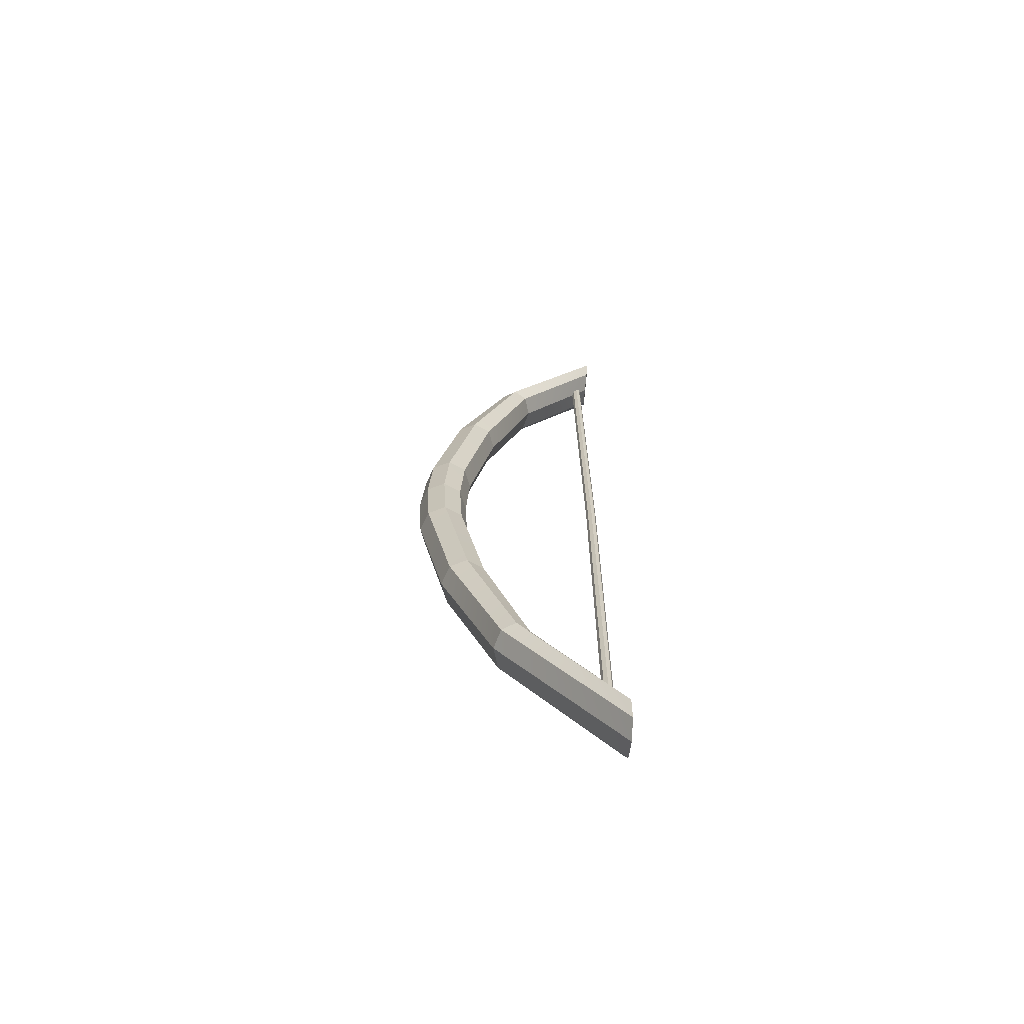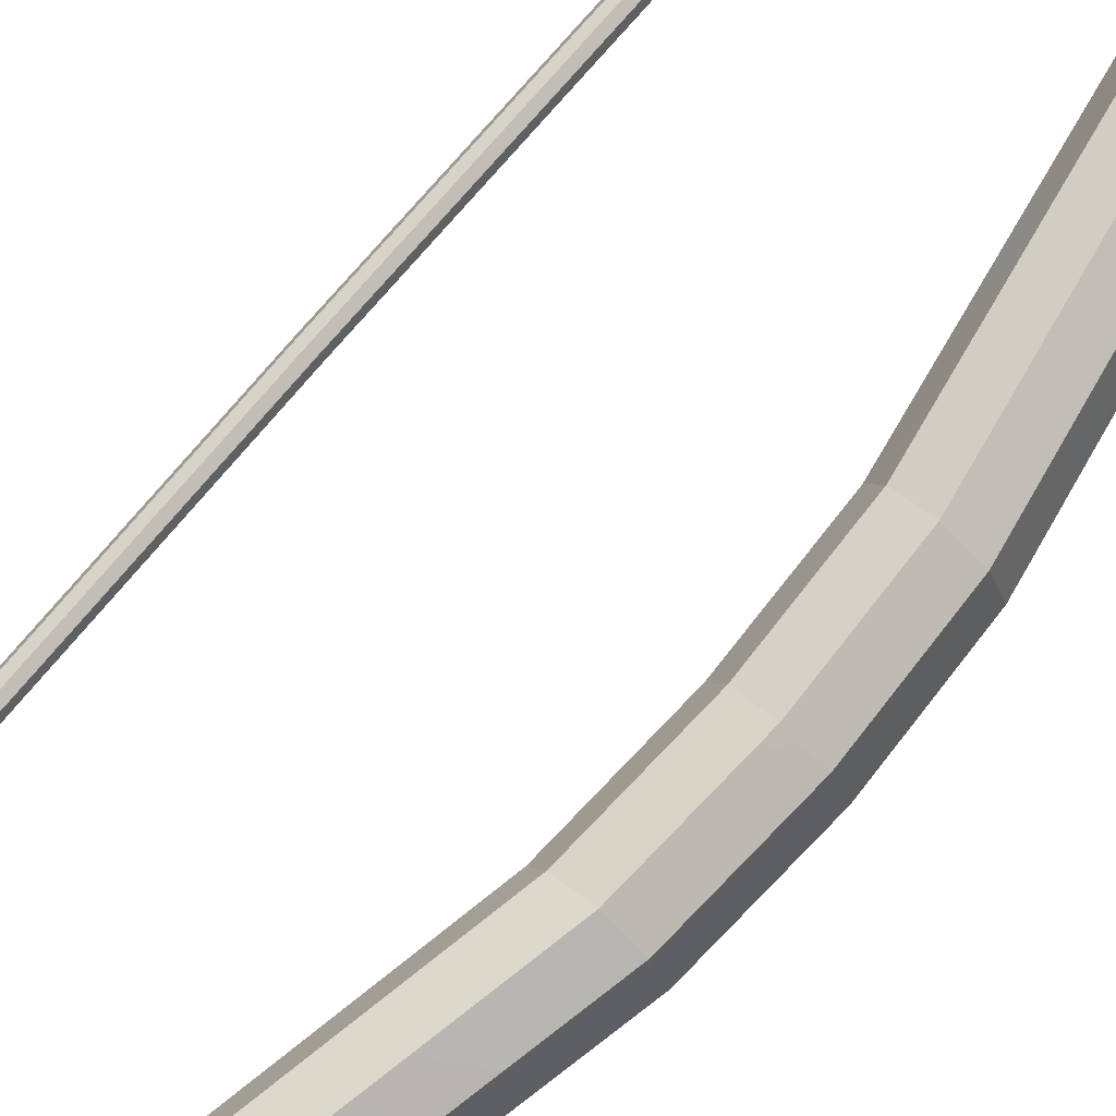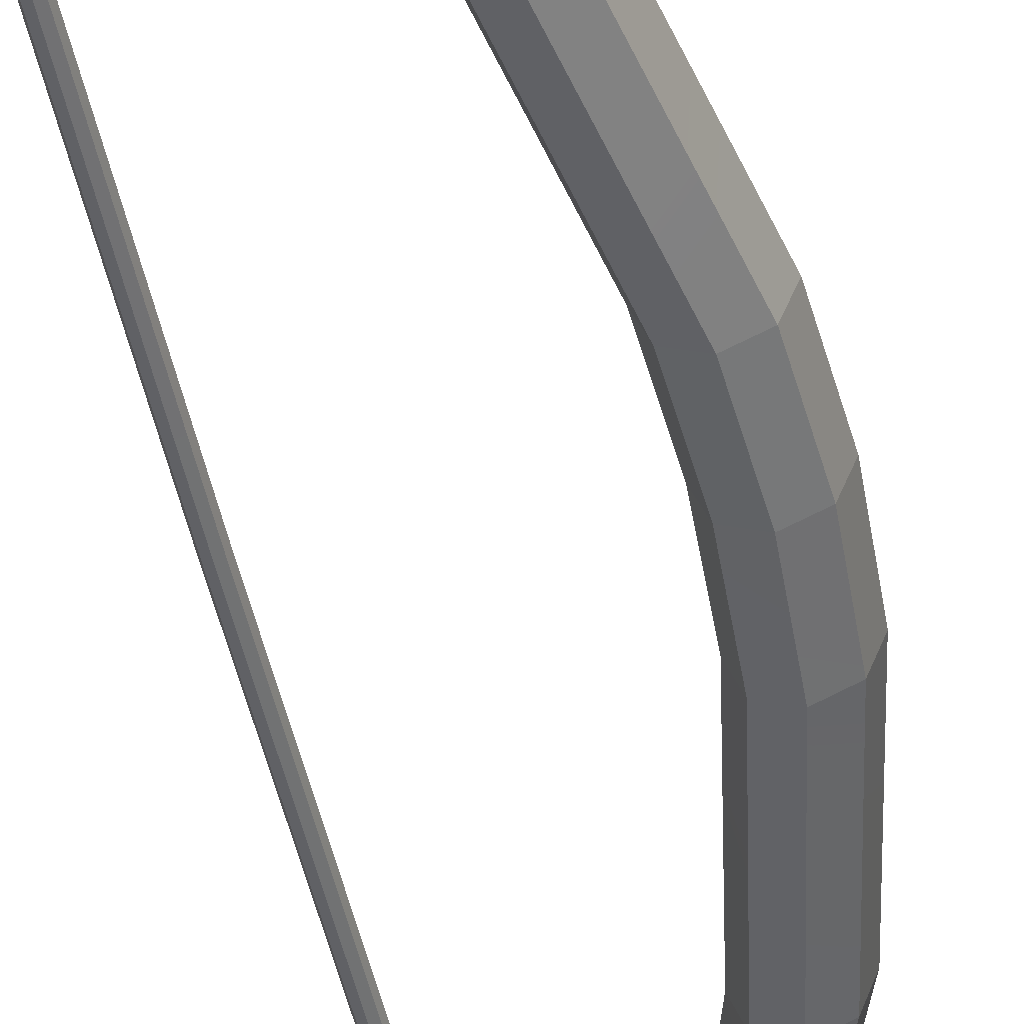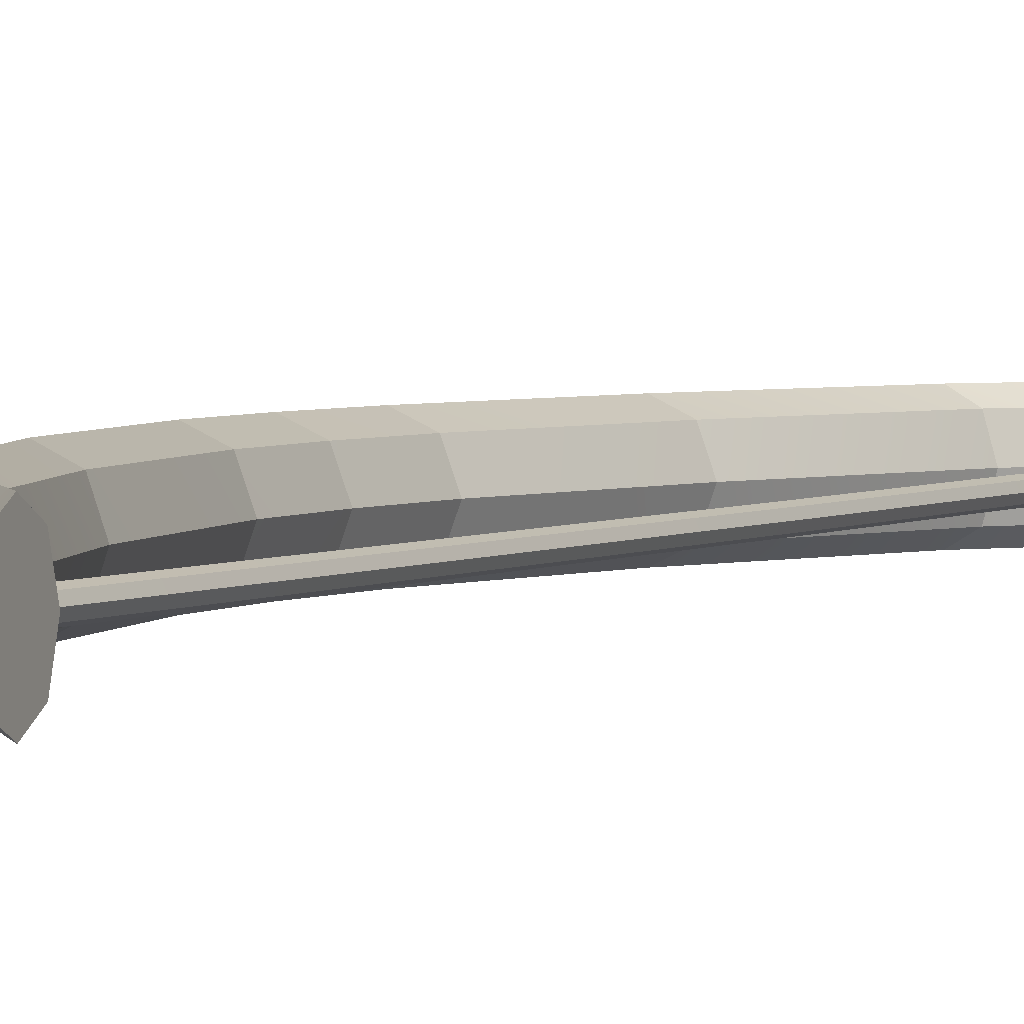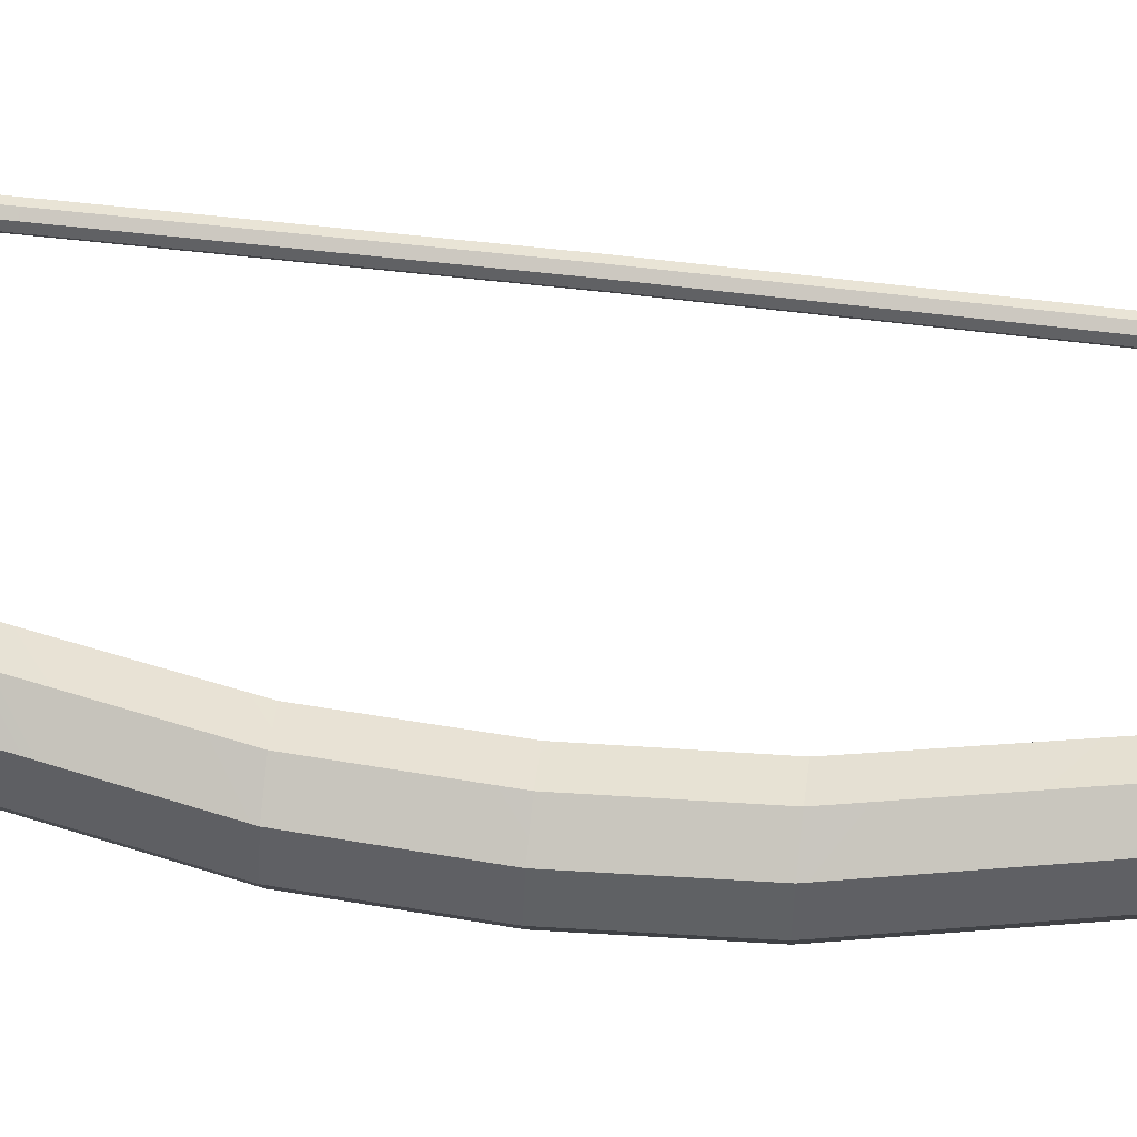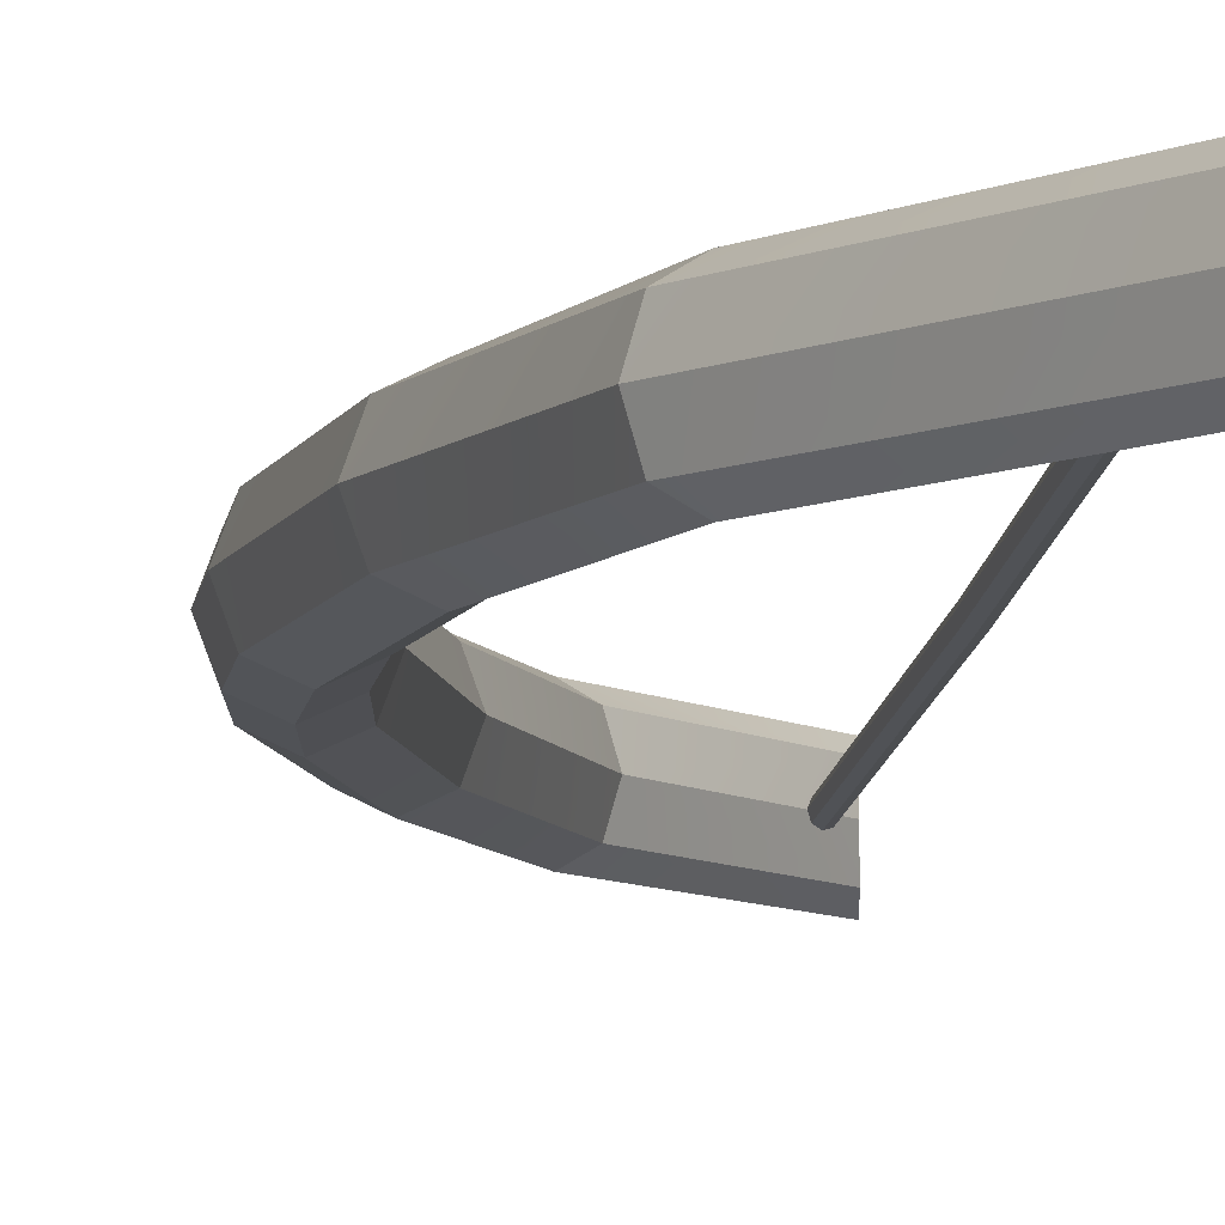
<metadata>
{"format":"obj","ext":"obj","renderer":"f3d","projection":"perspective","resolution":1024,"background":"white","views":[{"elev":-68.0,"azim":175.7,"up":"+Y"},{"elev":77.2,"azim":40.9,"up":"+Z"},{"elev":-49.1,"azim":12.3,"up":"+Z"},{"elev":2.8,"azim":-155.3,"up":"+Z"},{"elev":64.1,"azim":96.6,"up":"+Z"},{"elev":-7.7,"azim":176.9,"up":"+Z"}]}
</metadata>
<code>
o Bow_Cylinder
v 1.259 2.428 -0.1416
v 1.252 2.512 -0.1001
v 1.249 2.547 -2e-06
v 1.252 2.512 0.1001
v 1.259 2.428 0.1416
v 1.265 2.344 0.1001
v 1.268 2.309 -2e-06
v 1.265 2.344 -0.1001
v 2.138 0.347 -0.1416
v 2.003 1.041 -0.1416
v 1.757 1.734 -0.1416
v 1.826 1.735 -0.1001
v 2.09 1.041 -0.1001
v 2.227 0.3471 -0.1001
v 1.854 1.735 -1e-06
v 2.126 1.041 -0
v 2.265 0.3471 0
v 1.826 1.735 0.1001
v 2.09 1.041 0.1001
v 2.227 0.3471 0.1001
v 1.757 1.734 0.1416
v 2.003 1.041 0.1416
v 2.138 0.347 0.1416
v 1.687 1.734 0.1001
v 1.917 1.041 0.1001
v 2.048 0.3469 0.1001
v 1.659 1.734 -1e-06
v 1.881 1.041 -1e-06
v 2.01 0.3468 -0
v 1.687 1.734 -0.1001
v 1.917 1.041 -0.1001
v 2.048 0.3469 -0.1001
v 1.258 -2.427 -0.1416
v 1.252 -2.512 -0.1001
v 1.249 -2.546 0
v 1.252 -2.512 0.1001
v 1.258 -2.427 0.1416
v 1.265 -2.343 0.1001
v 1.268 -2.309 0
v 1.265 -2.343 -0.1001
v 2.138 -0.347 -0.1416
v 2.003 -1.041 -0.1416
v 1.756 -1.734 -0.1416
v 1.825 -1.734 -0.1001
v 2.09 -1.041 -0.1001
v 2.227 -0.3471 -0.1001
v 1.854 -1.735 0
v 2.126 -1.041 0
v 2.265 -0.3471 0
v 1.825 -1.734 0.1001
v 2.09 -1.041 0.1001
v 2.227 -0.3471 0.1001
v 1.756 -1.734 0.1416
v 2.003 -1.041 0.1416
v 2.138 -0.347 0.1416
v 1.687 -1.734 0.1001
v 1.917 -1.041 0.1001
v 2.048 -0.3469 0.1001
v 1.658 -1.734 0
v 1.881 -1.041 0
v 2.01 -0.3468 0
v 1.687 -1.734 -0.1001
v 1.917 -1.041 -0.1001
v 2.048 -0.3469 -0.1001
v 2.156 0 -0.1416
v 2.246 0 -0.1001
v 2.284 0 0
v 2.246 0 0.1001
v 2.156 0 0.1416
v 2.065 0 0.1001
v 2.027 0 -0
v 2.065 0 -0.1001
v 1.331 2.306 -0.02669
v 1.331 -2.306 -0.02669
v 1.35 2.306 -0.01888
v 1.35 -2.306 -0.01887
v 1.358 2.306 -2e-06
v 1.358 -2.306 0
v 1.35 2.306 0.01887
v 1.35 -2.306 0.01887
v 1.331 2.306 0.02669
v 1.331 -2.306 0.02669
v 1.313 2.306 0.01887
v 1.312 -2.306 0.01887
v 1.305 2.306 -2e-06
v 1.304 -2.306 0
v 1.313 2.306 -0.01888
v 1.312 -2.306 -0.01887
v 1.32 0 -0.02669
v 1.339 -0 -0.01887
v 1.347 -0 -0
v 1.339 -0 0.01887
v 1.32 -0 0.02669
v 1.302 -0 0.01887
v 1.294 -0 -0
v 1.302 -0 -0.01887
f 11 2 12
f 12 3 15
f 15 4 18
f 18 5 21
f 21 6 24
f 6 27 24
f 36 39 35
f 27 8 30
f 30 1 11
f 72 9 65
f 32 10 9
f 31 11 10
f 71 32 72
f 29 31 32
f 28 30 31
f 26 71 70
f 25 29 26
f 24 28 25
f 69 26 70
f 23 25 26
f 22 24 25
f 68 23 69
f 20 22 23
f 19 21 22
f 67 20 68
f 17 19 20
f 16 18 19
f 66 17 67
f 14 16 17
f 13 15 16
f 65 14 66
f 9 13 14
f 10 12 13
f 96 86 95
f 43 34 33
f 44 35 34
f 47 36 35
f 50 37 36
f 53 38 37
f 59 38 56
f 37 38 36
f 59 40 39
f 62 33 40
f 72 41 64
f 64 42 63
f 63 43 62
f 71 64 61
f 61 63 60
f 60 62 59
f 71 58 70
f 61 57 58
f 60 56 57
f 69 58 55
f 55 57 54
f 54 56 53
f 68 55 52
f 52 54 51
f 51 53 50
f 67 52 49
f 49 51 48
f 48 50 47
f 66 49 46
f 46 48 45
f 45 47 44
f 65 46 41
f 41 45 42
f 42 44 43
f 90 74 89
f 91 76 90
f 91 80 78
f 92 82 80
f 93 84 82
f 94 86 84
f 89 88 96
f 33 34 40
f 35 40 34
f 5 4 6
f 4 7 6
f 3 8 7
f 1 8 2
f 87 89 96
f 85 94 83
f 83 93 81
f 81 92 79
f 79 91 77
f 75 91 90
f 73 90 89
f 85 96 95
f 12 2 3
f 15 3 4
f 18 4 5
f 21 5 6
f 69 23 26
f 23 22 25
f 22 21 24
f 68 20 23
f 20 19 22
f 19 18 21
f 67 17 20
f 17 16 19
f 16 15 18
f 66 14 17
f 14 13 16
f 13 12 15
f 44 47 35
f 47 50 36
f 50 53 37
f 53 56 38
f 69 70 58
f 55 58 57
f 54 57 56
f 68 69 55
f 52 55 54
f 51 54 53
f 67 68 52
f 49 52 51
f 48 51 50
f 66 67 49
f 46 49 48
f 45 48 47
f 11 1 2
f 6 7 27
f 36 38 39
f 27 7 8
f 30 8 1
f 72 32 9
f 32 31 10
f 31 30 11
f 71 29 32
f 29 28 31
f 28 27 30
f 26 29 71
f 25 28 29
f 24 27 28
f 65 9 14
f 9 10 13
f 10 11 12
f 96 88 86
f 43 44 34
f 59 39 38
f 59 62 40
f 62 43 33
f 72 65 41
f 64 41 42
f 63 42 43
f 71 72 64
f 61 64 63
f 60 63 62
f 71 61 58
f 61 60 57
f 60 59 56
f 65 66 46
f 41 46 45
f 42 45 44
f 90 76 74
f 91 78 76
f 91 92 80
f 92 93 82
f 93 94 84
f 94 95 86
f 89 74 88
f 35 39 40
f 4 3 7
f 3 2 8
f 87 73 89
f 85 95 94
f 83 94 93
f 81 93 92
f 79 92 91
f 75 77 91
f 73 75 90
f 85 87 96

</code>
